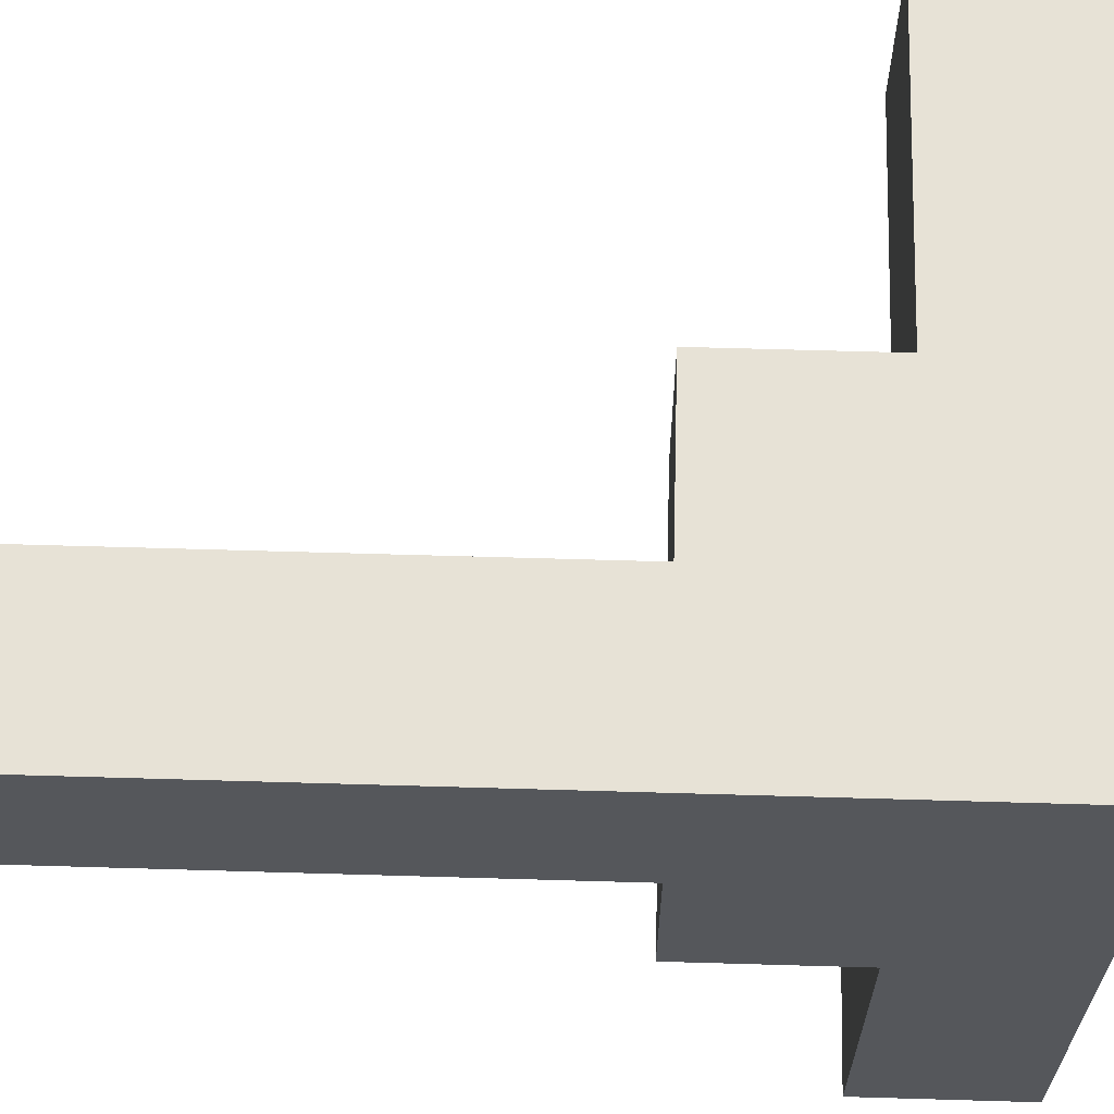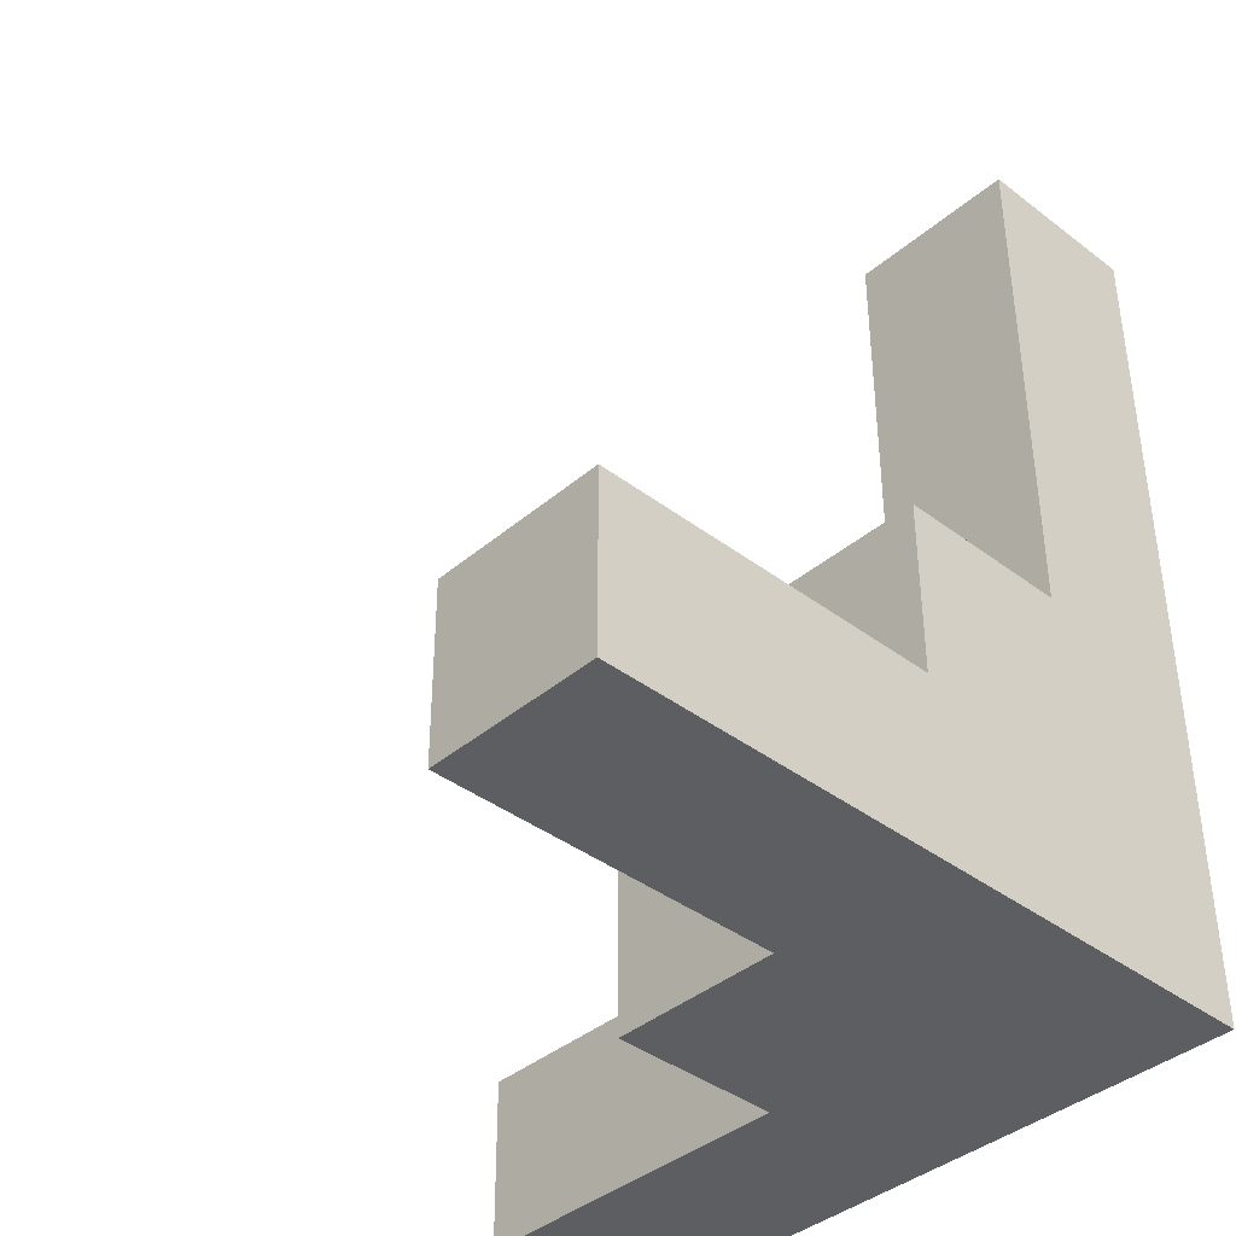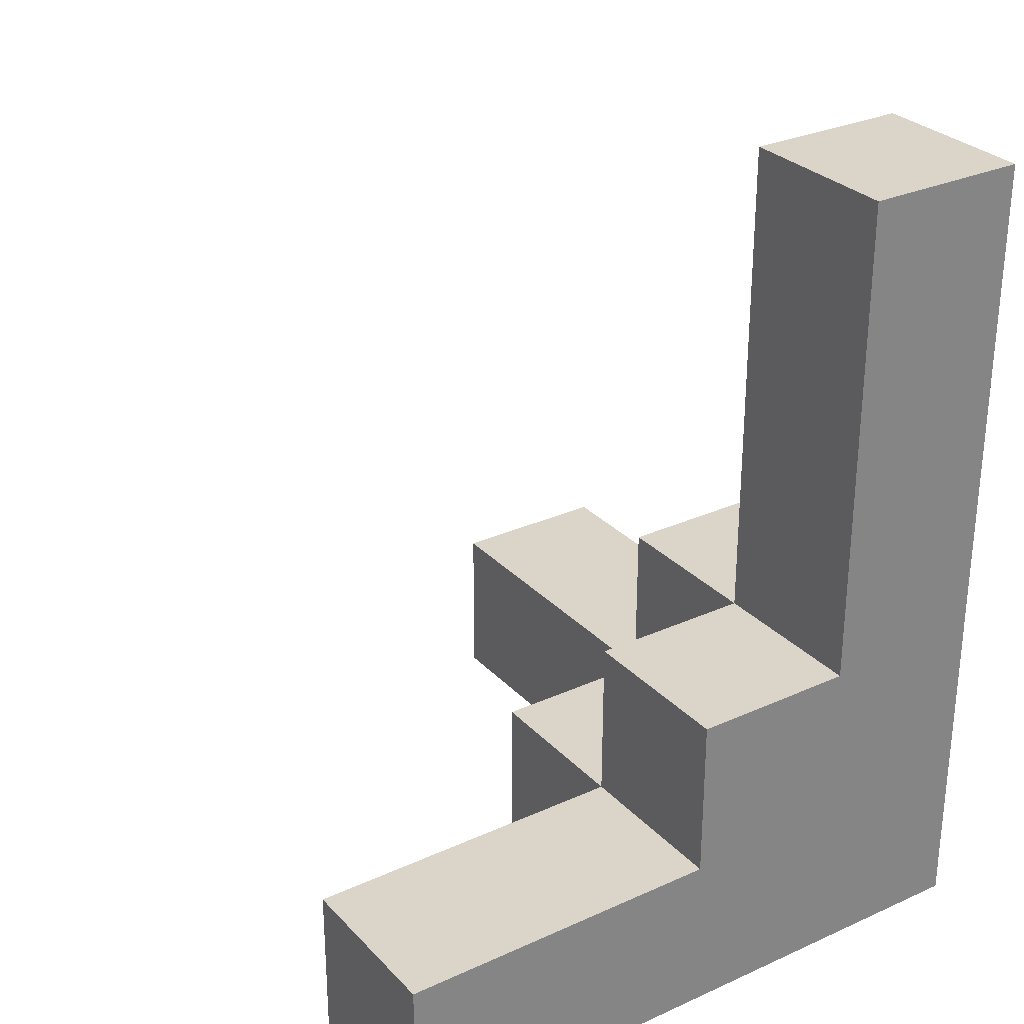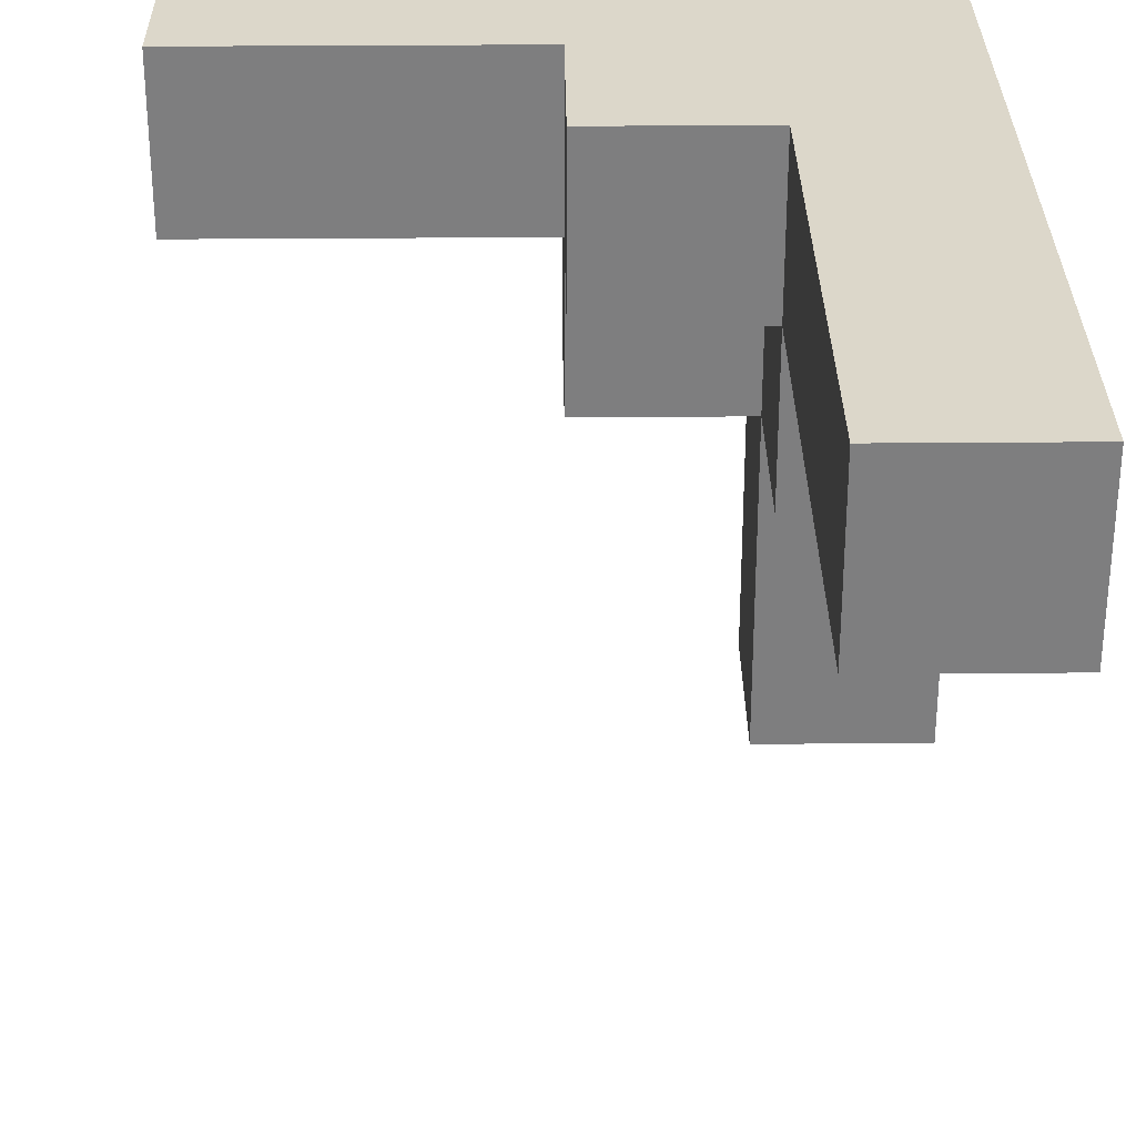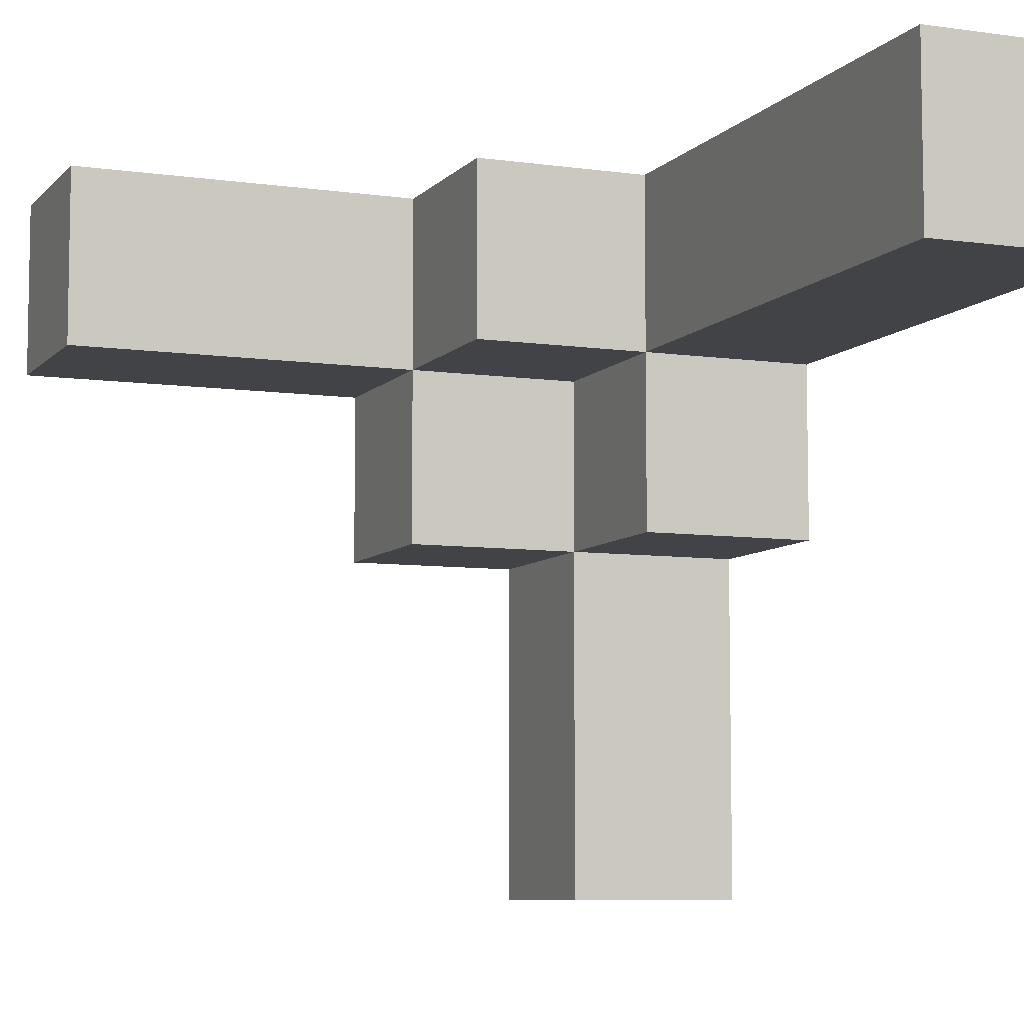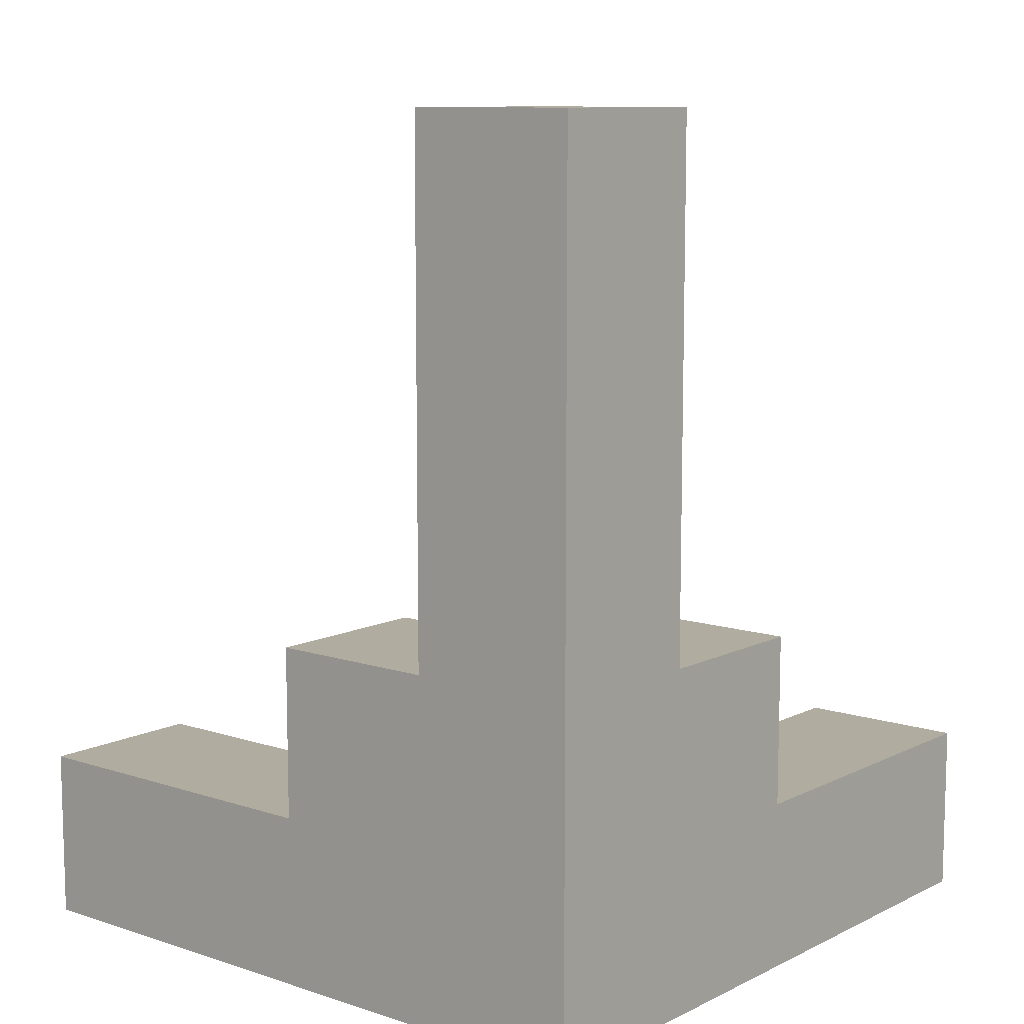
<metadata>
{"format":"obj","ext":"obj","renderer":"f3d","projection":"perspective","resolution":1024,"background":"white","views":[{"elev":63.6,"azim":-88.3,"up":"+Z"},{"elev":-39.2,"azim":-133.4,"up":"+Y"},{"elev":29.1,"azim":-123.9,"up":"+Y"},{"elev":30.6,"azim":179.3,"up":"+Z"},{"elev":-7.5,"azim":157.8,"up":"+Z"},{"elev":10.1,"azim":-50.5,"up":"+Y"}]}
</metadata>
<code>
o
v -0.4 0 0.1
v -0.4 0 -0.3
v -0.4 0.1 -0.1
v -0.4 0.1 -0.3
v -0.4 0.2 -7.451e-08
v -0.4 0.2 -0.1
v -0.4 0.5 0.1
v -0.4 0.5 -7.451e-08
v -0.3 0 -0.1
v -0.3 0 -0.3
v -0.3 0.1 -7.451e-08
v -0.3 0.1 -0.1
v -0.3 0.1 -0.3
v -0.3 0.2 0.1
v -0.3 0.2 -7.451e-08
v -0.3 0.2 -0.1
v -0.3 0.5 0.1
v -0.3 0.5 -7.451e-08
v -0.2 0 -7.451e-08
v -0.2 0 -0.1
v -0.2 0.1 0.1
v -0.2 0.1 -7.451e-08
v -0.2 0.1 -0.1
v -0.2 0.2 0.1
v -0.2 0.2 -7.451e-08
v 0 0 0.1
v 0 0 -7.451e-08
v 0 0.1 0.1
v 0 0.1 -7.451e-08
v -0.4 0 0.1
v -0.4 0.5 0.1
v -0.3 0.2 0.1
v -0.3 0.5 0.1
v -0.2 0.1 0.1
v -0.2 0.2 0.1
v 0 0 0.1
v 0 0.1 0.1
v -0.4 0.2 -7.451e-08
v -0.4 0.5 -7.451e-08
v -0.3 0.1 -7.451e-08
v -0.3 0.2 -7.451e-08
v -0.3 0.5 -7.451e-08
v -0.2 0 -7.451e-08
v -0.2 0.1 -7.451e-08
v -0.2 0.2 -7.451e-08
v 0 0 -7.451e-08
v 0 0.1 -7.451e-08
v -0.4 0.1 -0.1
v -0.4 0.2 -0.1
v -0.3 0 -0.1
v -0.3 0.1 -0.1
v -0.3 0.2 -0.1
v -0.2 0 -0.1
v -0.2 0.1 -0.1
v -0.4 0 -0.3
v -0.4 0.1 -0.3
v -0.3 0 -0.3
v -0.3 0.1 -0.3
v -0.4 0 0.1
v 0 0 0.1
v -0.2 0 -7.451e-08
v 0 0 -7.451e-08
v -0.3 0 -0.1
v -0.2 0 -0.1
v -0.4 0 -0.3
v -0.3 0 -0.3
v -0.2 0.1 0.1
v 0 0.1 0.1
v -0.3 0.1 -7.451e-08
v -0.2 0.1 -7.451e-08
v 0 0.1 -7.451e-08
v -0.4 0.1 -0.1
v -0.3 0.1 -0.1
v -0.2 0.1 -0.1
v -0.4 0.1 -0.3
v -0.3 0.1 -0.3
v -0.3 0.2 0.1
v -0.2 0.2 0.1
v -0.4 0.2 -7.451e-08
v -0.3 0.2 -7.451e-08
v -0.2 0.2 -7.451e-08
v -0.4 0.2 -0.1
v -0.3 0.2 -0.1
v -0.4 0.5 0.1
v -0.3 0.5 0.1
v -0.4 0.5 -7.451e-08
v -0.3 0.5 -7.451e-08
f 3 2 1
f 4 2 3
f 5 3 1
f 6 3 5
f 7 5 1
f 8 5 7
f 9 10 12
f 12 10 13
f 11 12 15
f 15 12 16
f 14 15 17
f 17 15 18
f 19 20 22
f 22 20 23
f 21 22 24
f 24 22 25
f 26 27 28
f 28 27 29
f 32 31 30
f 33 31 32
f 34 32 30
f 35 32 34
f 36 34 30
f 37 34 36
f 38 39 41
f 41 39 42
f 40 41 44
f 44 41 45
f 43 44 46
f 46 44 47
f 48 49 51
f 51 49 52
f 50 51 53
f 53 51 54
f 55 56 57
f 57 56 58
f 61 60 59
f 62 60 61
f 63 61 59
f 64 61 63
f 65 63 59
f 66 63 65
f 67 68 70
f 70 68 71
f 69 70 73
f 73 70 74
f 72 73 75
f 75 73 76
f 77 78 80
f 80 78 81
f 79 80 82
f 82 80 83
f 84 85 86
f 86 85 87

</code>
